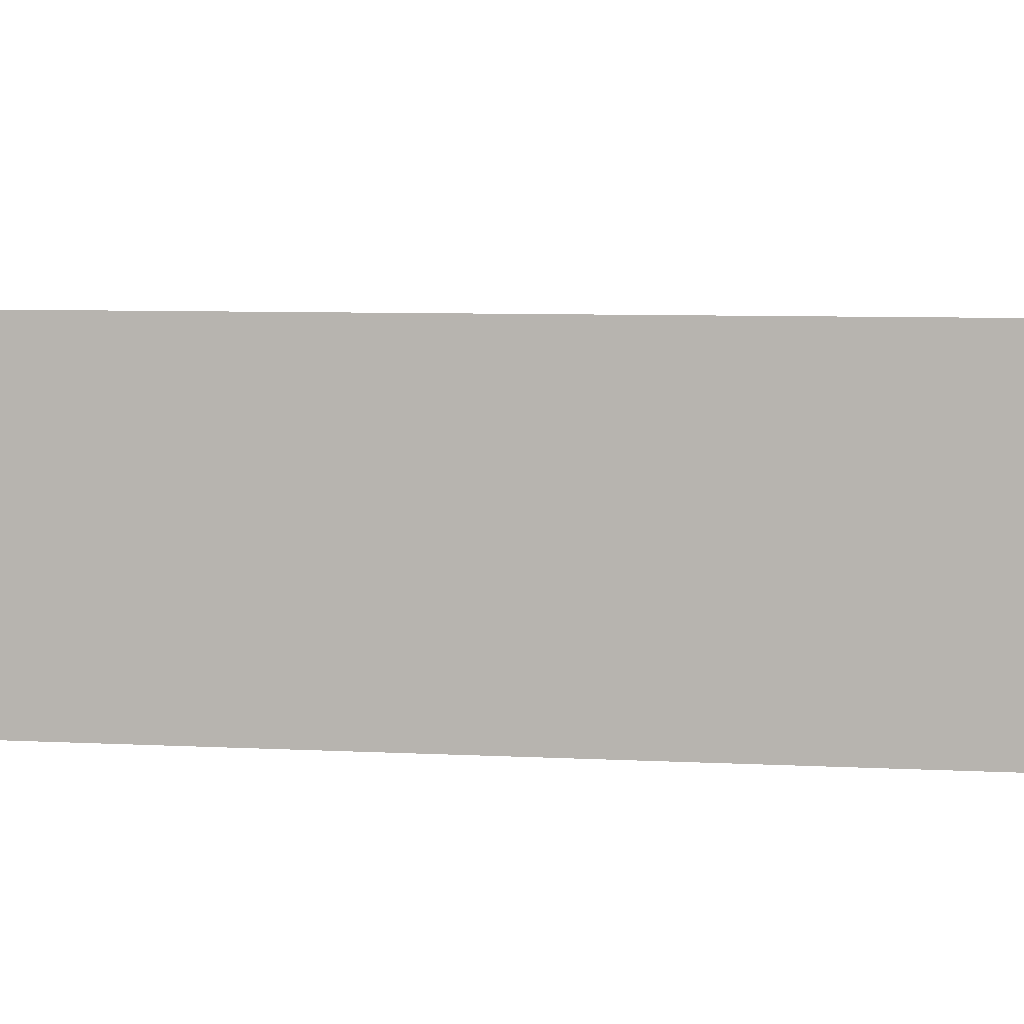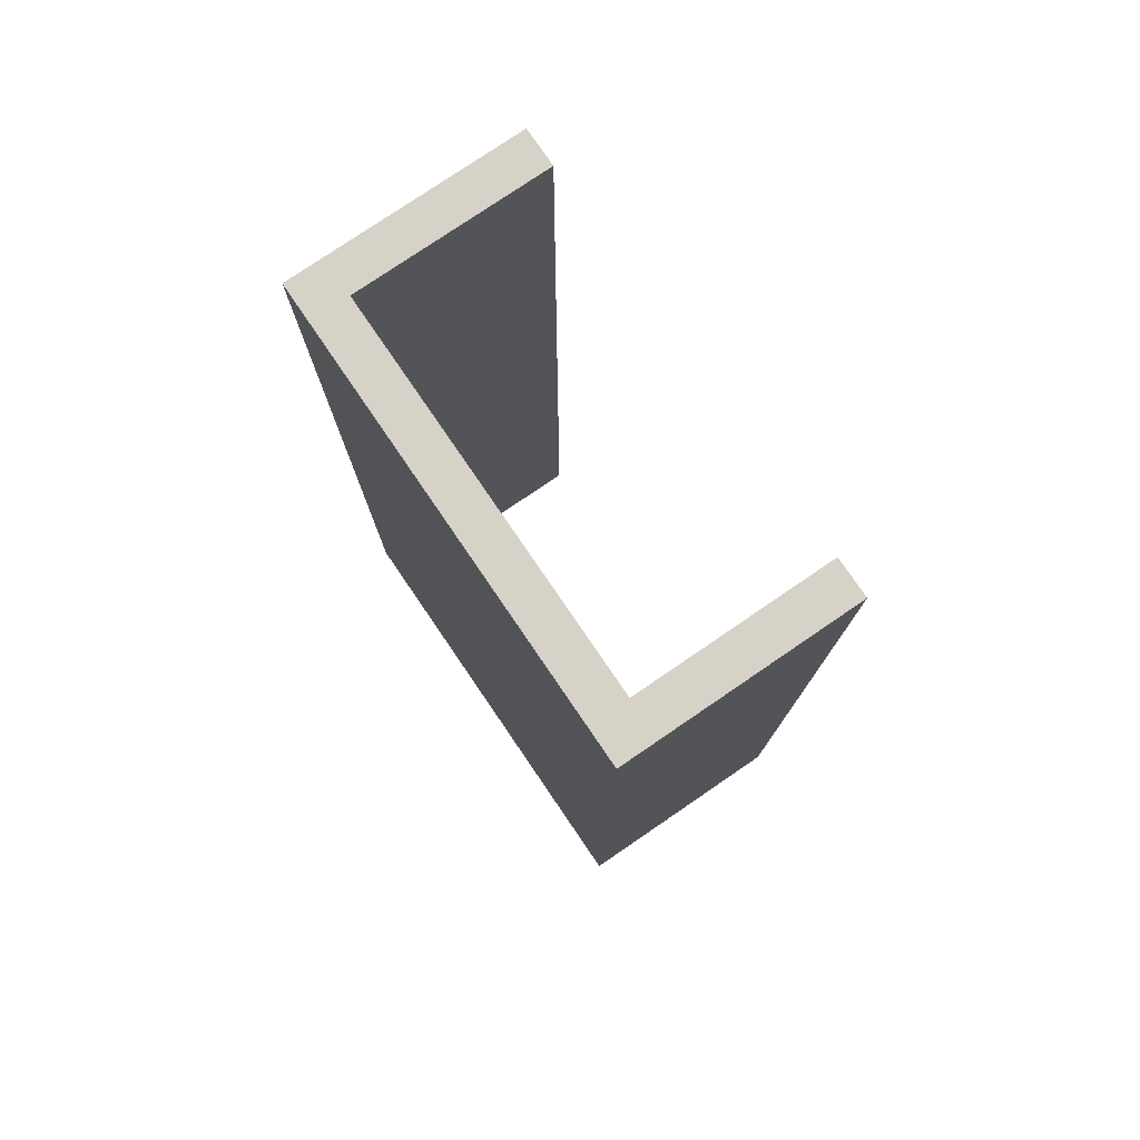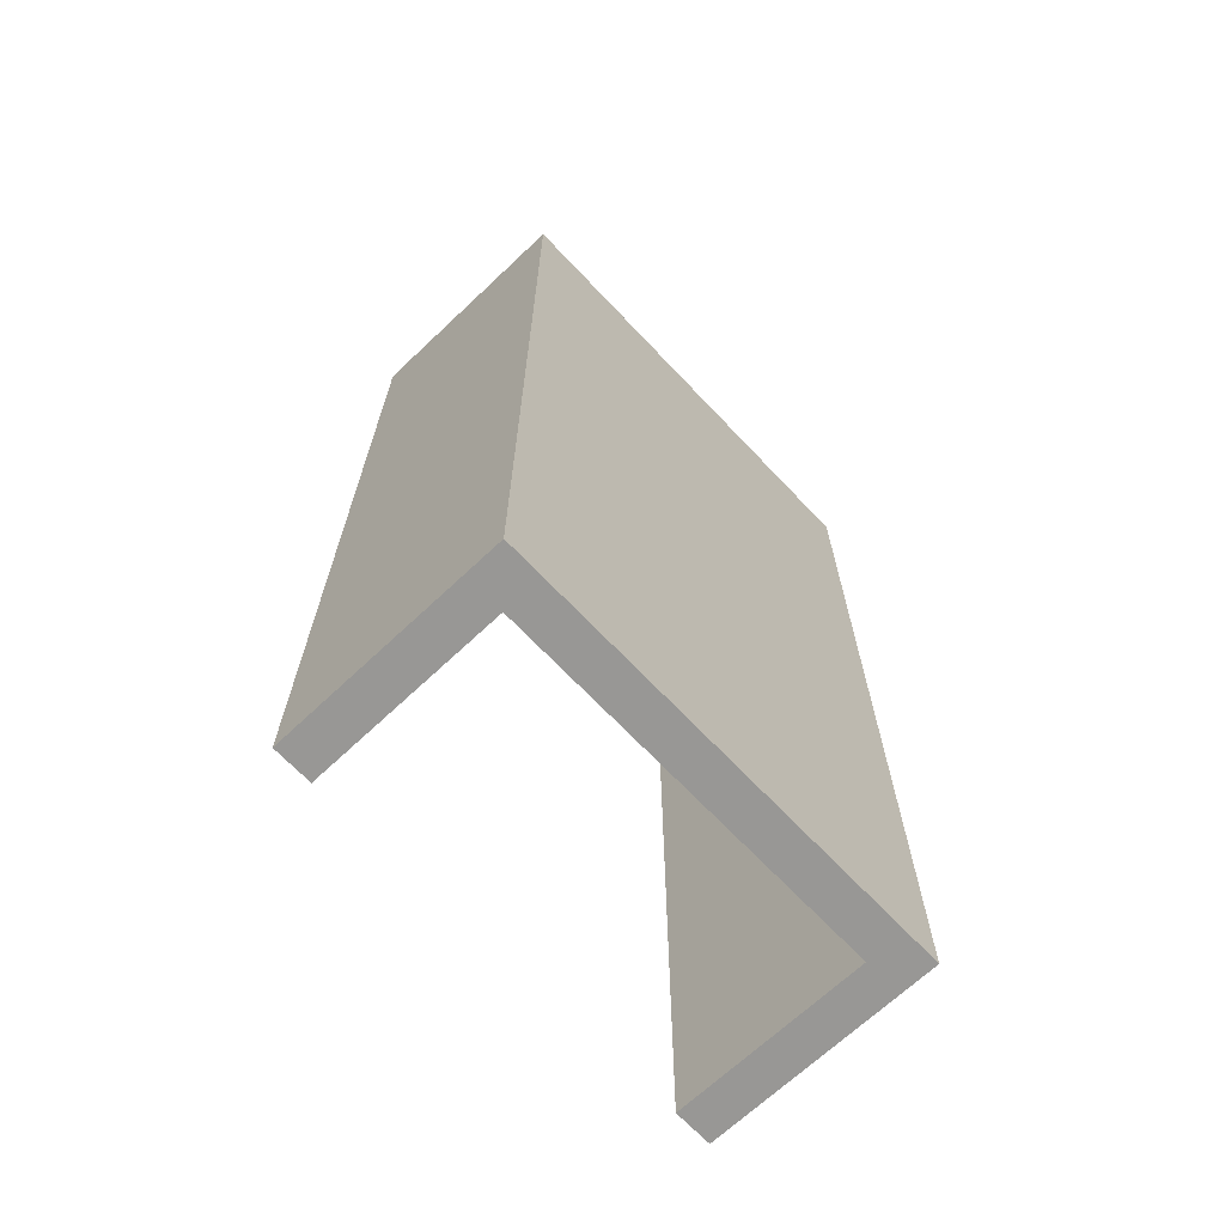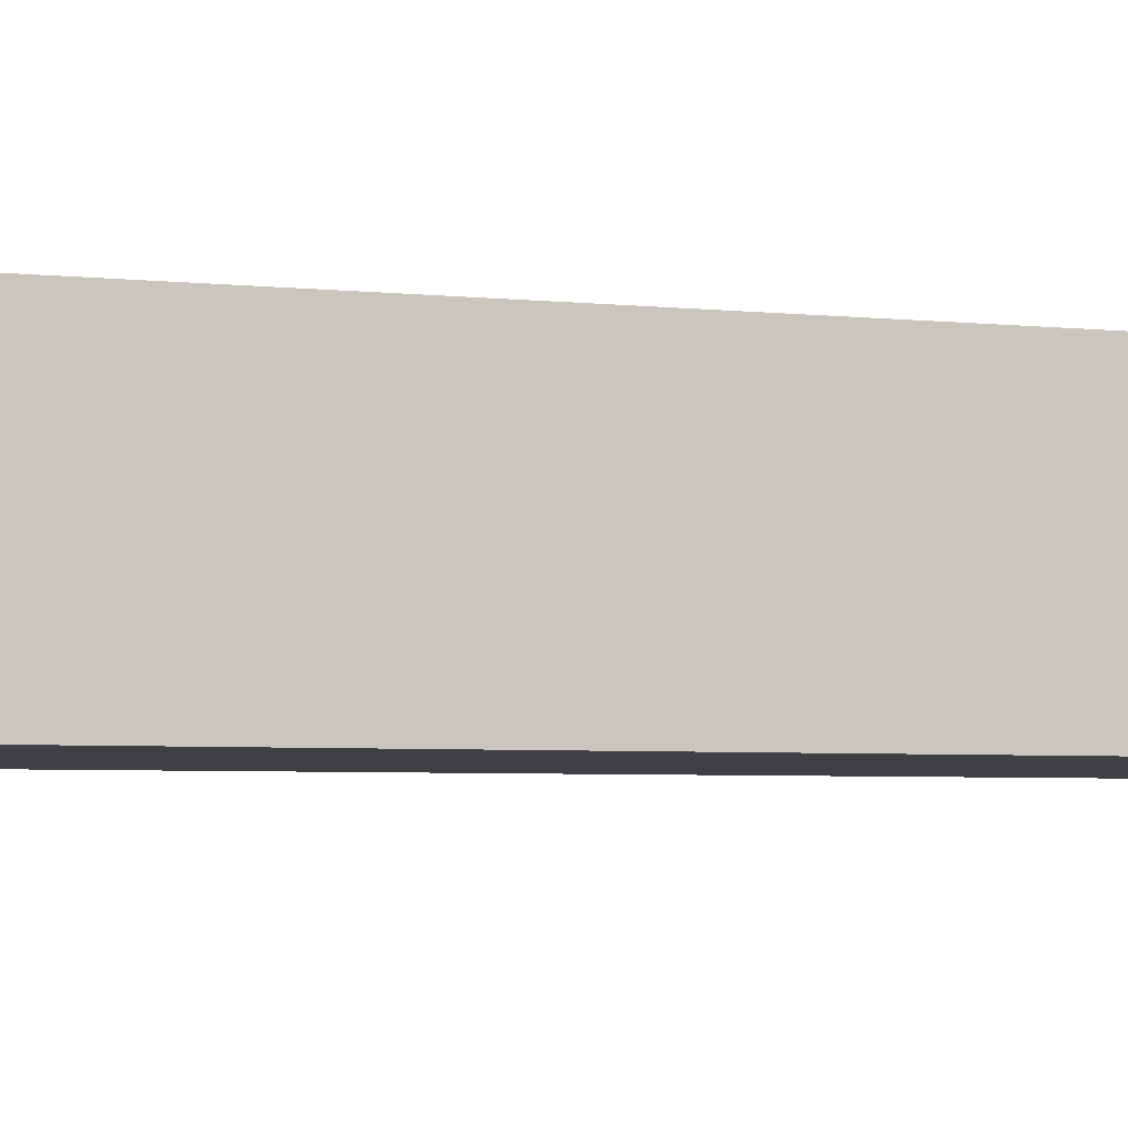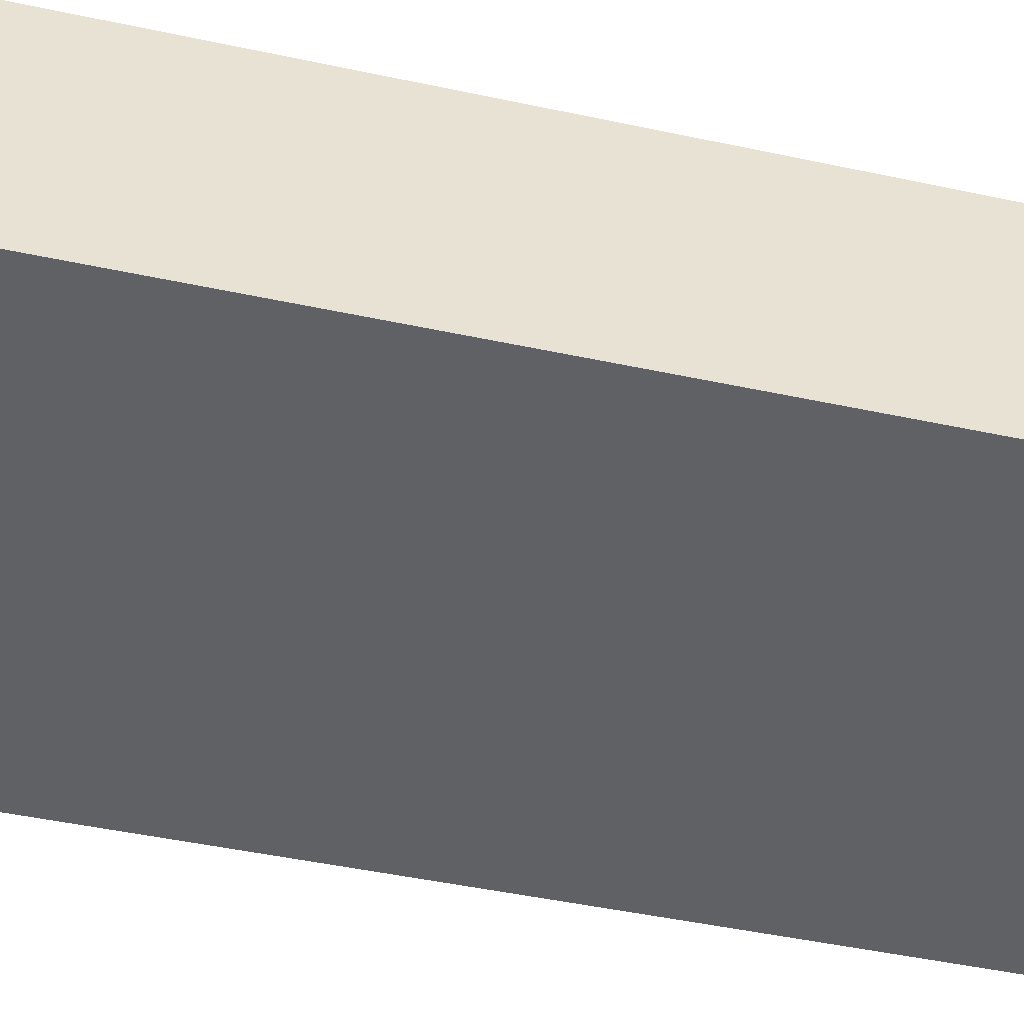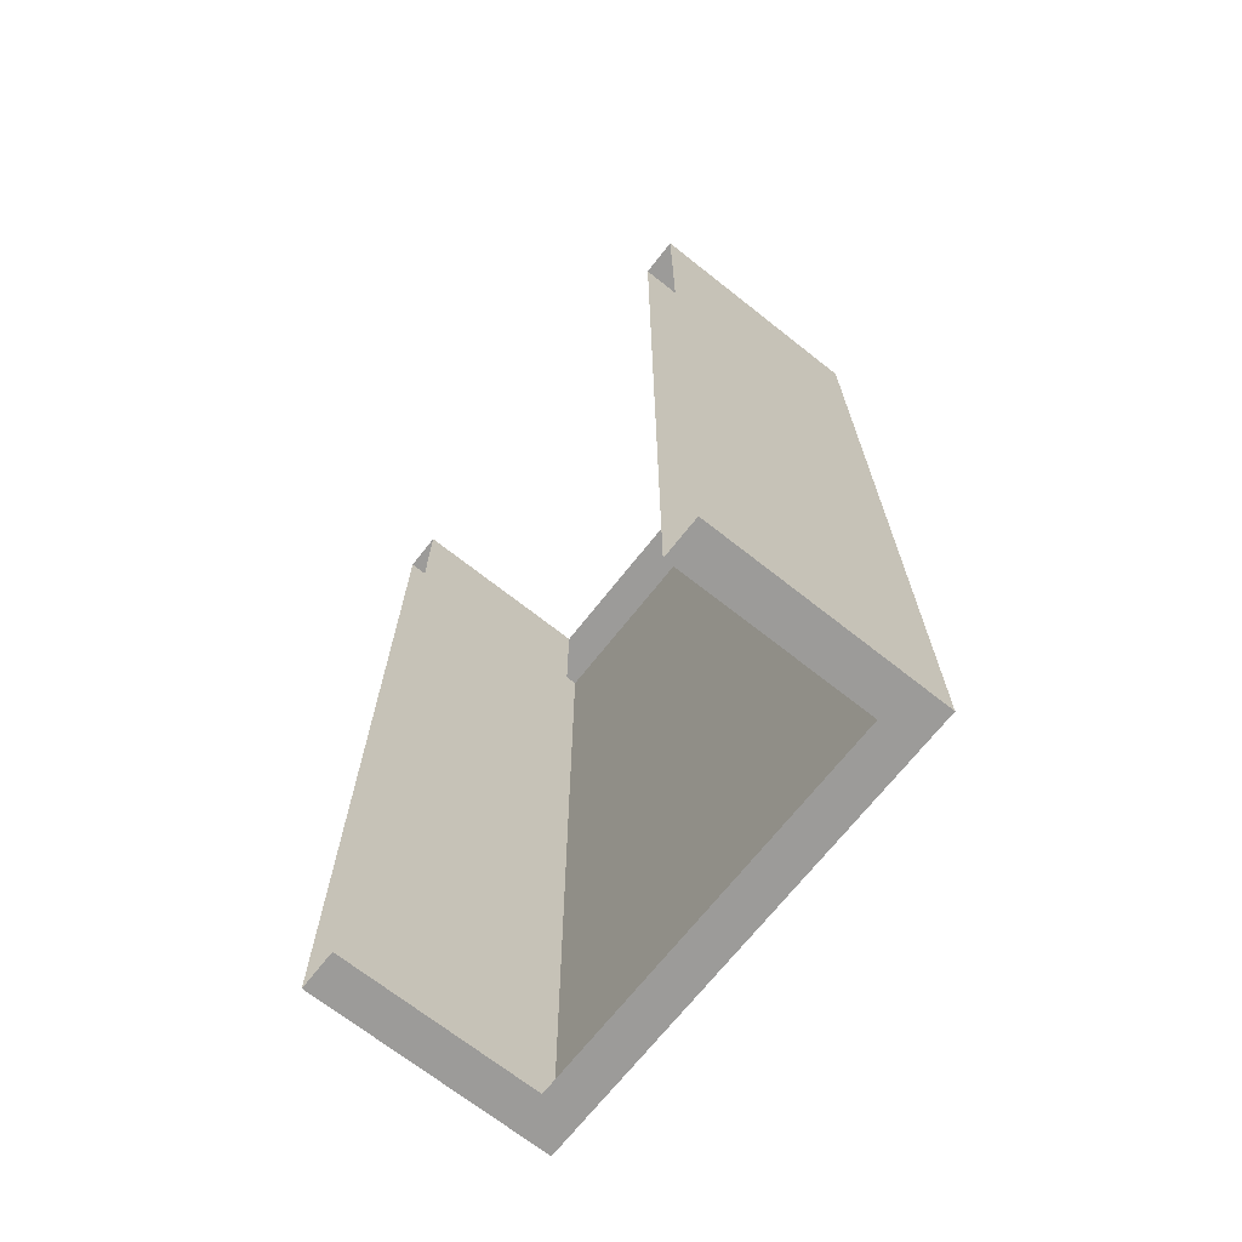
<metadata>
{"format":"obj","ext":"obj","renderer":"f3d","projection":"perspective","resolution":1024,"background":"white","views":[{"elev":6.1,"azim":100.0,"up":"+Y"},{"elev":77.8,"azim":55.7,"up":"+Z"},{"elev":-68.2,"azim":-46.6,"up":"+Z"},{"elev":-4.7,"azim":-108.6,"up":"+Y"},{"elev":-46.9,"azim":-103.7,"up":"+Y"},{"elev":-69.8,"azim":-128.3,"up":"+Z"}]}
</metadata>
<code>
v -700 0 1750
v -840 0 1750
v -840 -840 1750
v -700 -840 1750
v 700 0 1750
v 840 0 1750
v 840 -840 1750
v 700 -840 1750
v -700 0 -1750
v -840 0 -1750
v -840 -840 -1750
v -700 -840 -1750
v 700 0 -1750
v 840 0 -1750
v 840 -840 -1750
v 700 -840 -1750
v -700 -700 -1750
v 700 -700 -1750
v -700 -700 1750
v 700 -700 1750
f 1 2 3
f 3 4 1
f 5 6 7
f 7 8 5
f 9 10 11
f 11 12 9
f 13 14 15
f 15 16 13
f 11 3 7
f 7 15 11
f 11 3 2
f 2 10 11
f 15 7 6
f 6 14 15
f 12 17 18
f 18 16 12
f 4 19 20
f 20 8 4
f 19 17 9
f 9 1 19
f 20 18 13
f 13 5 20

</code>
